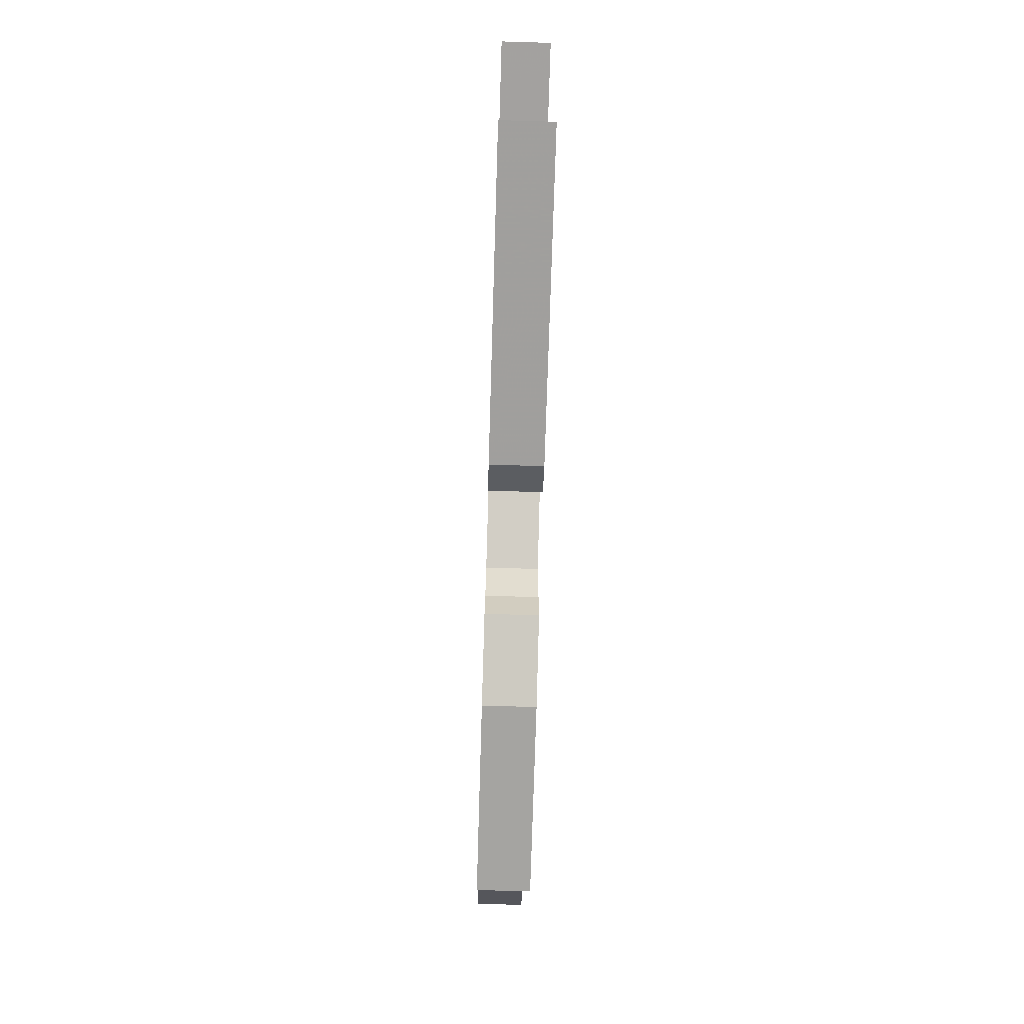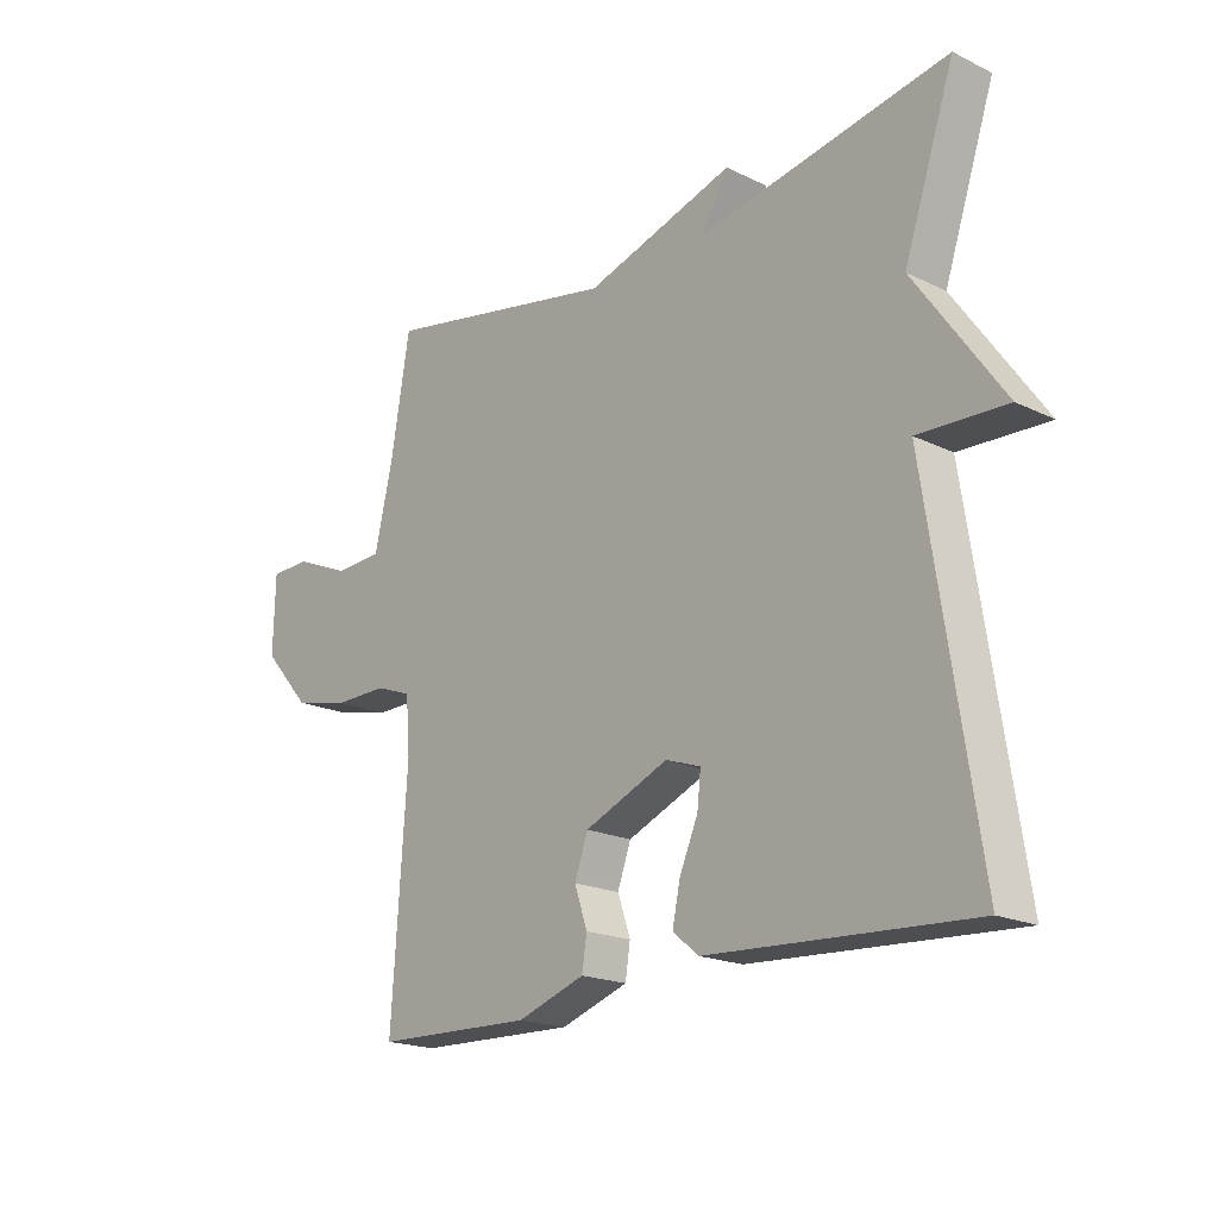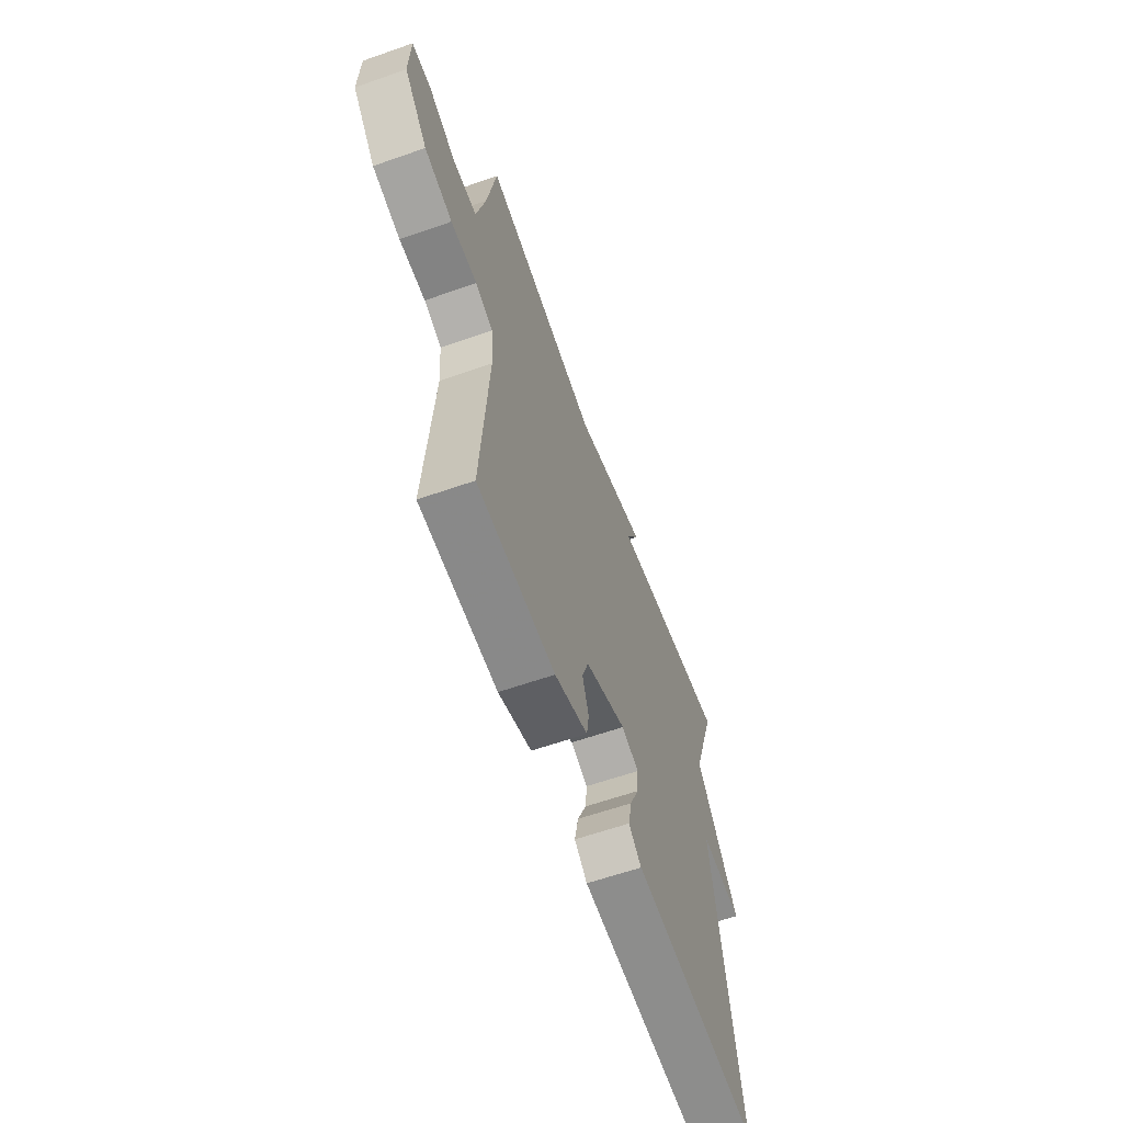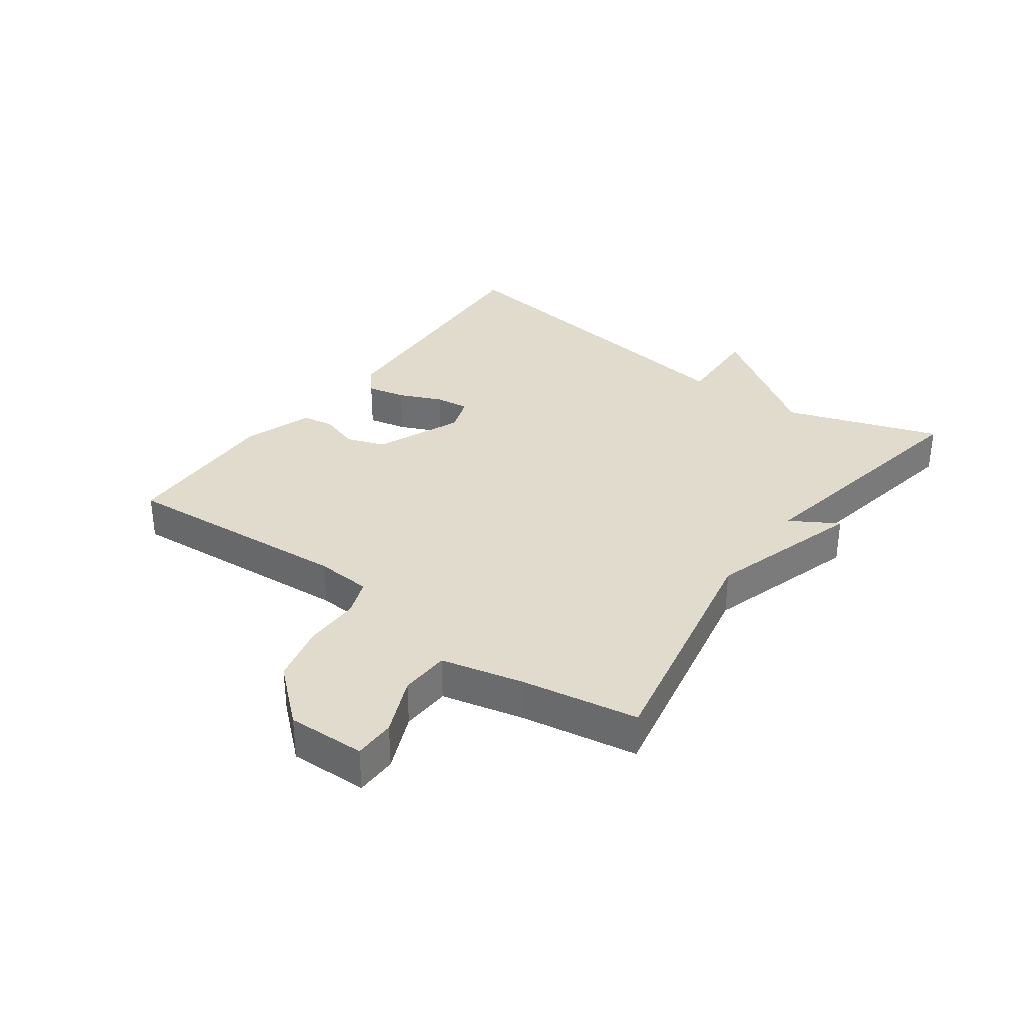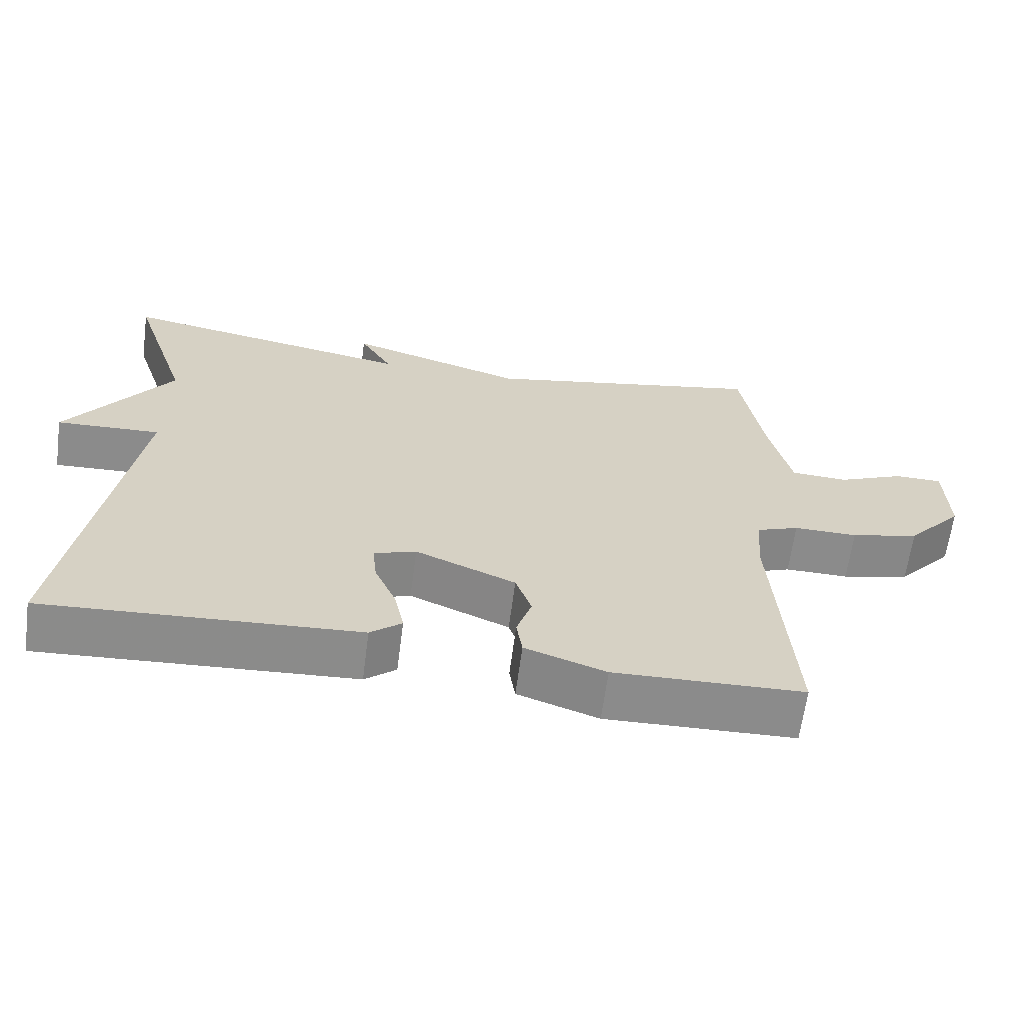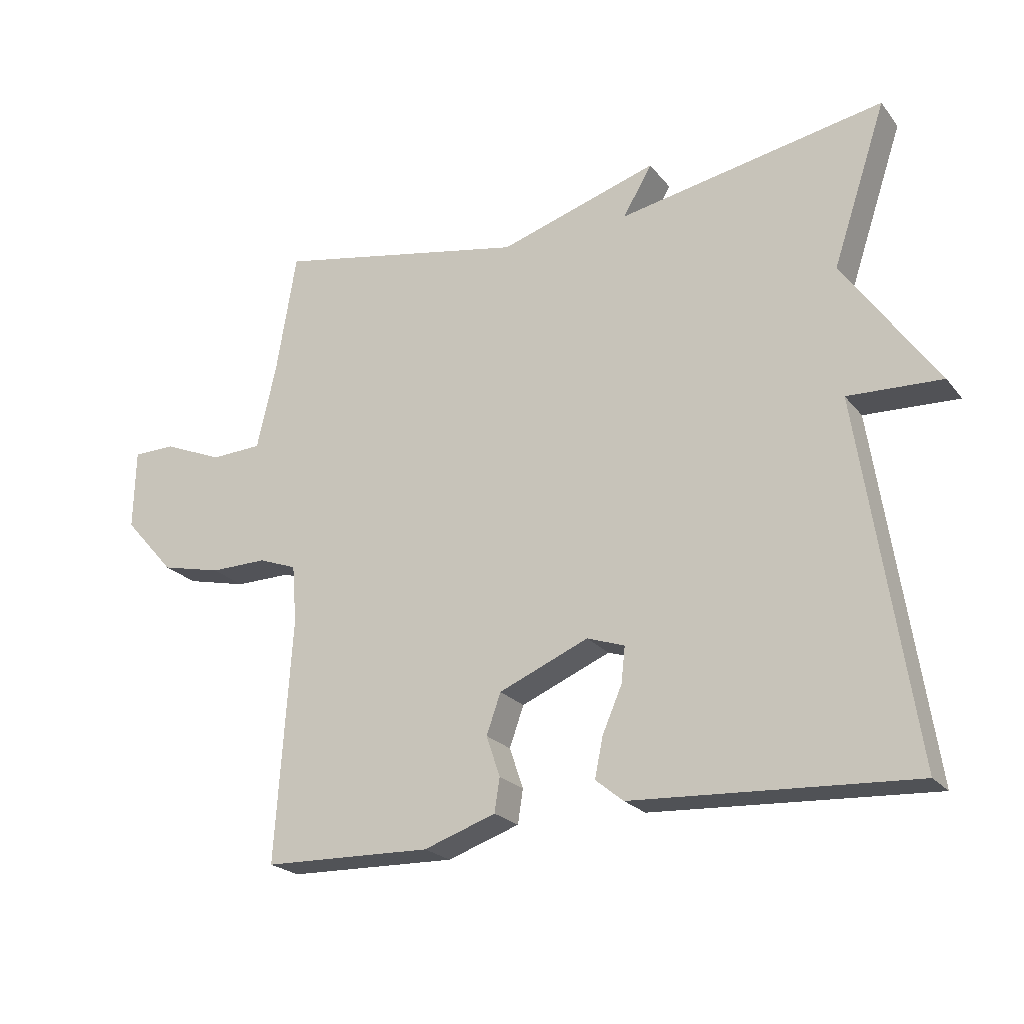
<metadata>
{"format":"obj","ext":"obj","renderer":"f3d","projection":"perspective","resolution":1024,"background":"white","views":[{"elev":-74.7,"azim":88.3,"up":"+Z"},{"elev":-19.2,"azim":47.8,"up":"+Z"},{"elev":-61.6,"azim":-70.4,"up":"+Z"},{"elev":33.3,"azim":-54.1,"up":"+Y"},{"elev":-63.9,"azim":172.5,"up":"+Z"},{"elev":-22.4,"azim":28.0,"up":"+Z"}]}
</metadata>
<code>
v 0.5 0.07 0.5
v 0.417 0.07 0.252
v 0.561 0.07 0.046
v 0.417 0.07 0.052
v 0.5 0.07 -0.5
v 0.07 0.07 -0.476
v 0.027 0.07 -0.441
v 0.04 0.07 -0.379
v 0.07 0.07 -0.31
v 0.076 0.07 -0.255
v 0.018 0.07 -0.235
v -0.12 0.07 -0.293
v -0.142 0.07 -0.355
v -0.121 0.07 -0.417
v -0.129 0.07 -0.469
v -0.24 0.07 -0.507
v -0.5 0.07 -0.5
v -0.475 0.07 -0.127
v -0.482 0.07 -0.038
v -0.541 0.07 -0.016
v -0.629 0.07 -0.017
v -0.723 0.07 0.005
v -0.801 0.07 0.093
v -0.798 0.07 0.217
v -0.732 0.07 0.218
v -0.64 0.07 0.179
v -0.561 0.07 0.183
v -0.531 0.07 0.314
v -0.5 0.07 0.5
v -0.11 0.07 0.424
v 0.135 0.07 0.5
v 0.09 0.07 0.424
v 0.5 0 0.5
v 0.417 0 0.252
v 0.561 0 0.046
v 0.417 0 0.052
v 0.5 0 -0.5
v 0.07 0 -0.476
v 0.027 0 -0.441
v 0.04 0 -0.379
v 0.07 0 -0.31
v 0.076 0 -0.255
v 0.018 0 -0.235
v -0.12 0 -0.293
v -0.142 0 -0.355
v -0.121 0 -0.417
v -0.129 0 -0.469
v -0.24 0 -0.507
v -0.5 0 -0.5
v -0.475 0 -0.127
v -0.482 0 -0.038
v -0.541 0 -0.016
v -0.629 0 -0.017
v -0.723 0 0.005
v -0.801 0 0.093
v -0.798 0 0.217
v -0.732 0 0.218
v -0.64 0 0.179
v -0.561 0 0.183
v -0.531 0 0.314
v -0.5 0 0.5
v -0.11 0 0.424
v 0.135 0 0.5
v 0.09 0 0.424
f 30 31 32
f 28 29 30
f 27 28 30 32
f 24 25 26
f 23 24 26
f 22 23 26
f 21 22 26
f 20 21 26
f 19 20 26 27
f 16 17 18
f 15 16 18
f 14 15 18
f 13 14 18
f 12 13 18 19
f 32 1 2
f 27 32 2
f 19 27 2
f 12 19 2
f 11 12 2
f 7 8 9
f 6 7 9
f 5 6 9
f 4 5 9
f 2 3 4
f 10 11 2 4
f 4 9 10
f 64 63 62
f 62 61 60
f 64 62 60 59
f 58 57 56
f 58 56 55
f 58 55 54
f 58 54 53
f 58 53 52
f 59 58 52 51
f 50 49 48
f 50 48 47
f 50 47 46
f 50 46 45
f 51 50 45 44
f 34 33 64
f 34 64 59
f 34 59 51
f 34 51 44
f 34 44 43
f 41 40 39
f 41 39 38
f 41 38 37
f 41 37 36
f 36 35 34
f 36 34 43 42
f 42 41 36
f 1 33 34 2
f 2 34 35 3
f 3 35 36 4
f 4 36 37 5
f 5 37 38 6
f 6 38 39 7
f 7 39 40 8
f 8 40 41 9
f 9 41 42 10
f 10 42 43 11
f 11 43 44 12
f 12 44 45 13
f 13 45 46 14
f 14 46 47 15
f 15 47 48 16
f 16 48 49 17
f 17 49 50 18
f 18 50 51 19
f 19 51 52 20
f 20 52 53 21
f 21 53 54 22
f 22 54 55 23
f 23 55 56 24
f 24 56 57 25
f 25 57 58 26
f 26 58 59 27
f 27 59 60 28
f 28 60 61 29
f 29 61 62 30
f 30 62 63 31
f 31 63 64 32
f 32 64 33 1

</code>
